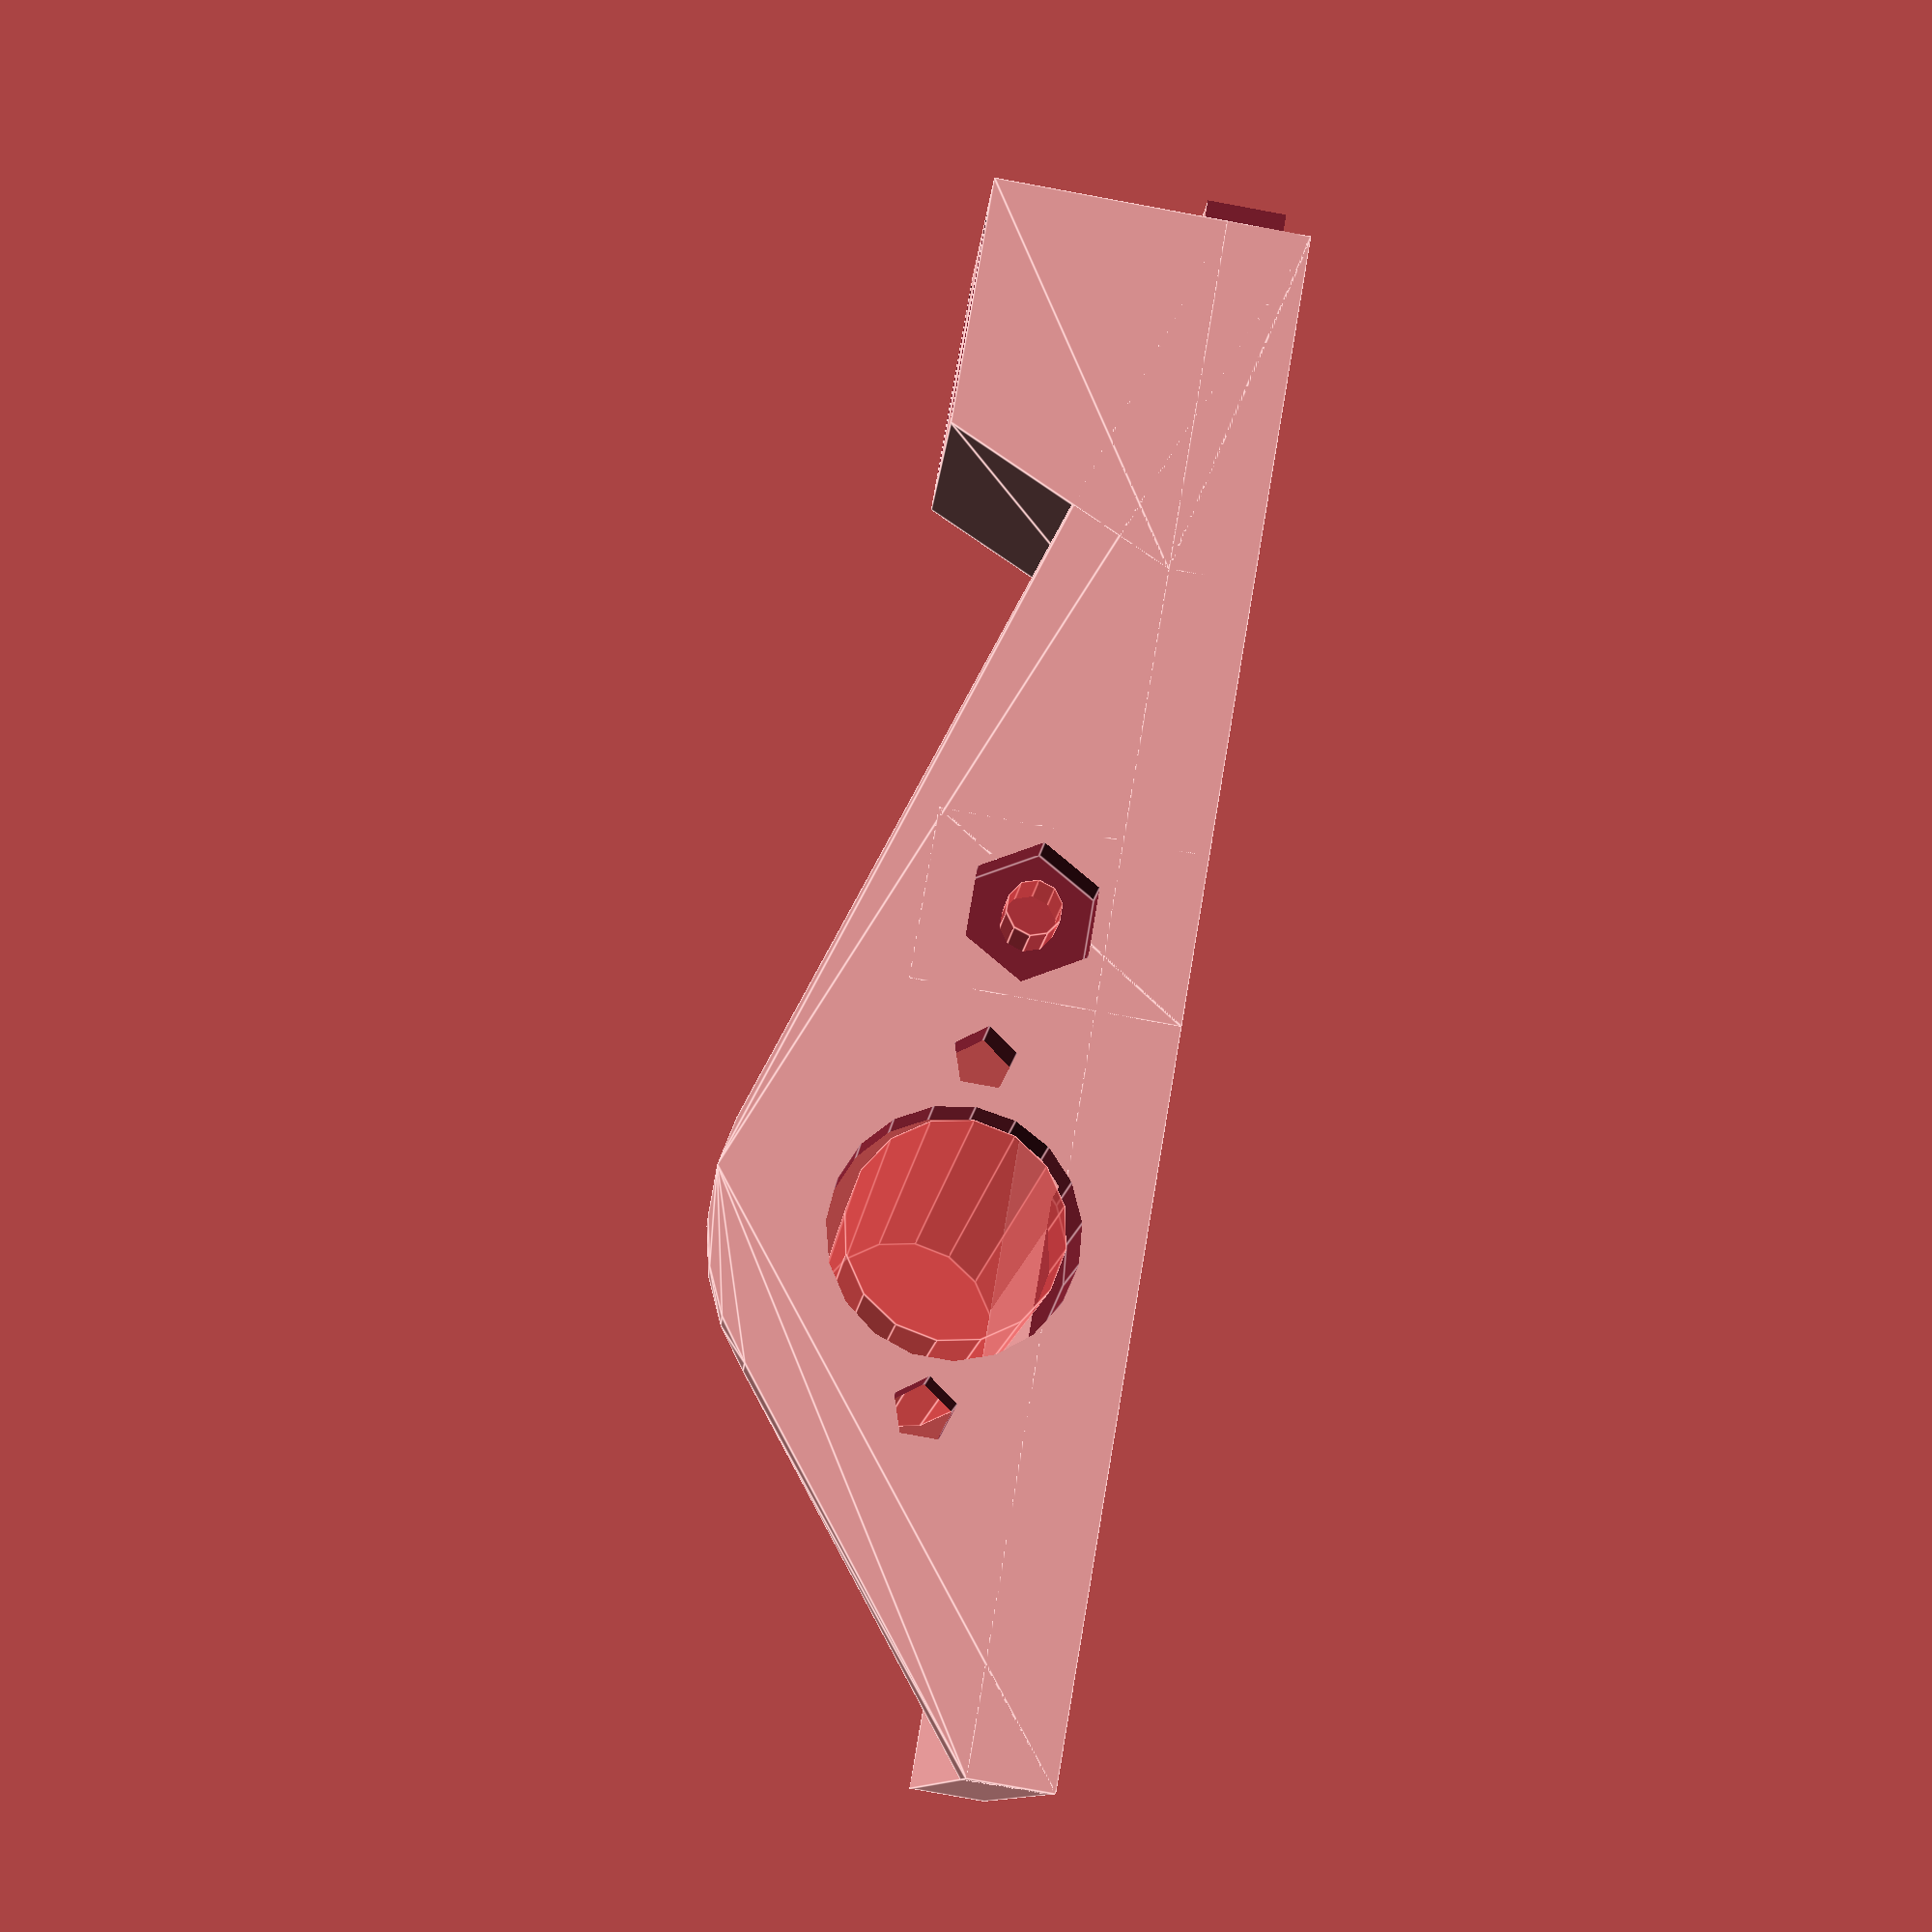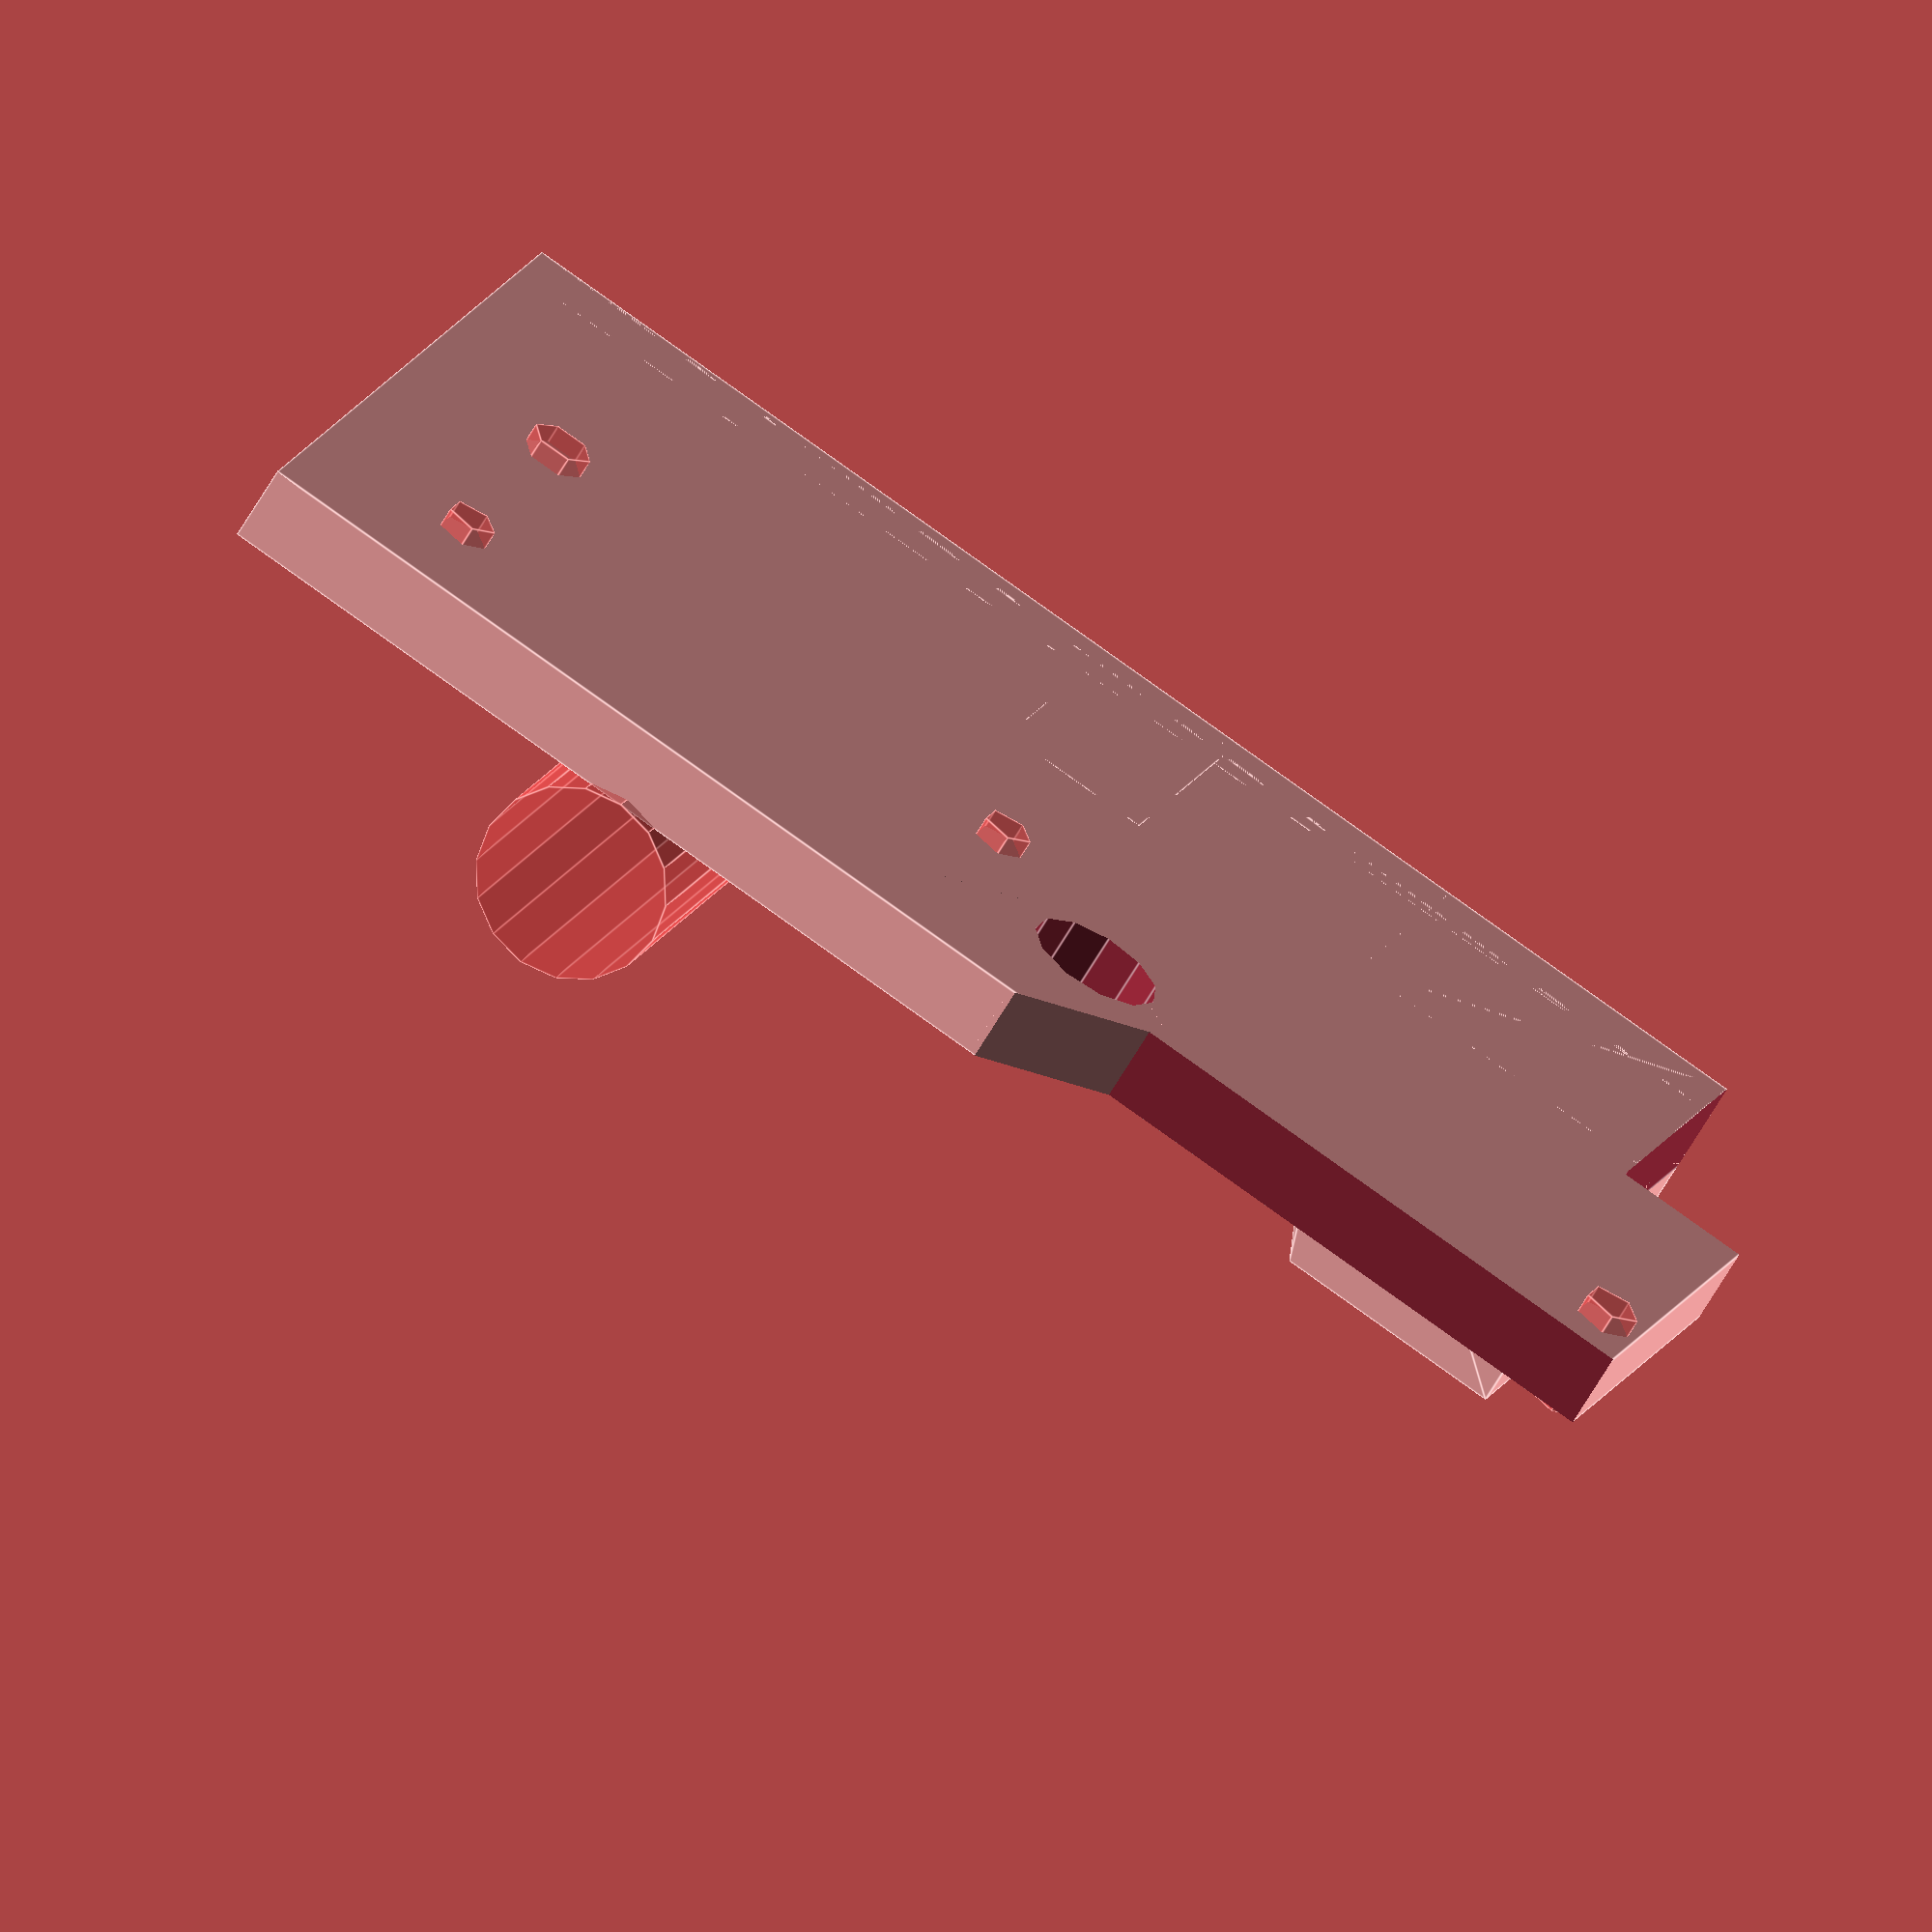
<openscad>
/**
 * XEndV2.scad
 * 
 * Created by Diego Viejo
 * 23/oct/2019
 * 
 * This part connects X-plate with Z nut. It also serve as X-endstop holder and Z-endstop adjustment screw
 */

    
Width = 79.5;
Length = 44;
Height = 4;

XRail = 7;
endstopSeparation = 10;

threadHoles = 30; //distance between holes in the nut
threadHolesV = 15; //distance between holes in the nut (Vertical)
ThreadPos = 8.55;

//rotate([-90, 0, 0])
XEndV();

*translate([0, -15, 0])
mirror([0, 1, 0])
rotate([-90, 0, 0])
XEndV();


module XEndVBody()
union()
{
    cube([Width, Length, Height]);
    
    hull()
    {
        difference()
        {
            translate([8.6+threadHoles/2, 0, ThreadPos]) rotate([-90, 0, 0]) cylinder(d=22, h=Height);
            translate([0, -1, -Height]) cube([Width, Height+2, Height]);
        }
        cube([Width-XRail, Height, Height]);
    }
    
    //zendstop adjustment socket
    hull()
    {
        translate([8.6+threadHoles-4, 0, 0]) cube([8, Height, 12.5]);
        translate([8.6+threadHoles-4, 12.5, 0]) cube([8, Height, Height]);
    }
    
    //xend platform
    hull()
    {
        translate([Width-XRail-12, 0, 0]) cube([12, 15, 15]);
        translate([Width-XRail-17, 0, 0]) cube([15, 15, 4]);
    }

}

module XEndVHoles()
{
        
    //Z lead screw nut holes
    #translate([8.6, 21.5, -1])
        cylinder(d=3.3, h=Height+2);
    #translate([8.6, 21.5+threadHolesV, -1])
        cylinder(d=2.7, h=Height+2);
    #translate([8.6+threadHoles, 21.5+threadHolesV/2, -1]) 
        cylinder(d=2.7, h=Height+2);
        
    //thread rod
    #translate([8.6+threadHoles/2, -1, ThreadPos]) rotate([-90, 0, 0]) cylinder(d=10, h=Length+2);
    translate([8.6+threadHoles/2, -1, ThreadPos]) rotate([-90, 0, 0]) cylinder(d=11.5, h=Height+5);
    for(i=[-8, 8])
        translate([8.6+threadHoles/2+i, -1, ThreadPos]) rotate([-90, 0, 0]) 
            cylinder(d=3, h=Height+2);
    
    //zendstop adjustment socket
    #translate([8.6+threadHoles, -1, Height + 7/2])  rotate([-90, 0, 0]) cylinder(d=2.6, h=20, $fn=10);
    translate([8.6+threadHoles, -1, Height + 7/2])  rotate([-90, 0, 0]) cylinder(d=6.5, h=4, $fn=6);

    //x endstop
    for(i = [-1, 1])
    {        
        hull()
        {
            translate([Width-XRail-10, (15+i*endstopSeparation)/2, 5]) cylinder(d=1.5, h=10, $fn=10);
            translate([Width-XRail-2, (15+i*endstopSeparation)/2, 5]) cylinder(d=1.5, h=10, $fn=10);
        }
        hull()
        {
            translate([Width-XRail-10, (15+i*endstopSeparation)/2, 13]) cylinder(d1=1.5, d2=2.15, h=2.15, $fn=10);
            translate([Width-XRail-2, (15+i*endstopSeparation)/2, 13]) cylinder(d1=1.5, d2=2.15, h=2.15, $fn=10);
        }
    }

            
    //X-Motor holes
    translate([46.6, 34.5, -1]) cylinder(d=7, h=Height+2);
    #translate([77.6, 34.5, -1]) cylinder(d=3, h=Height+2);
            
    //X rail and fancy cuts
    translate([Width-XRail, -1, -1]) cube([7+1, 15+2+1, Height+2]);
    
    difference()
    {
        translate([45, 38, -1]) cube([35, 8, Height+2]);
        translate([45, 30, -1]) rotate(45) cube([10, 10, Height+2]);
    }
    *translate([Width+1, 31.5, -1]) rotate(45) cube([10, 10, Height+2]);
}

module XEndV()
difference()
{
    XEndVBody();
    XEndVHoles();
}



</openscad>
<views>
elev=78.4 azim=337.9 roll=79.6 proj=p view=edges
elev=244.5 azim=339.8 roll=30.1 proj=o view=edges
</views>
